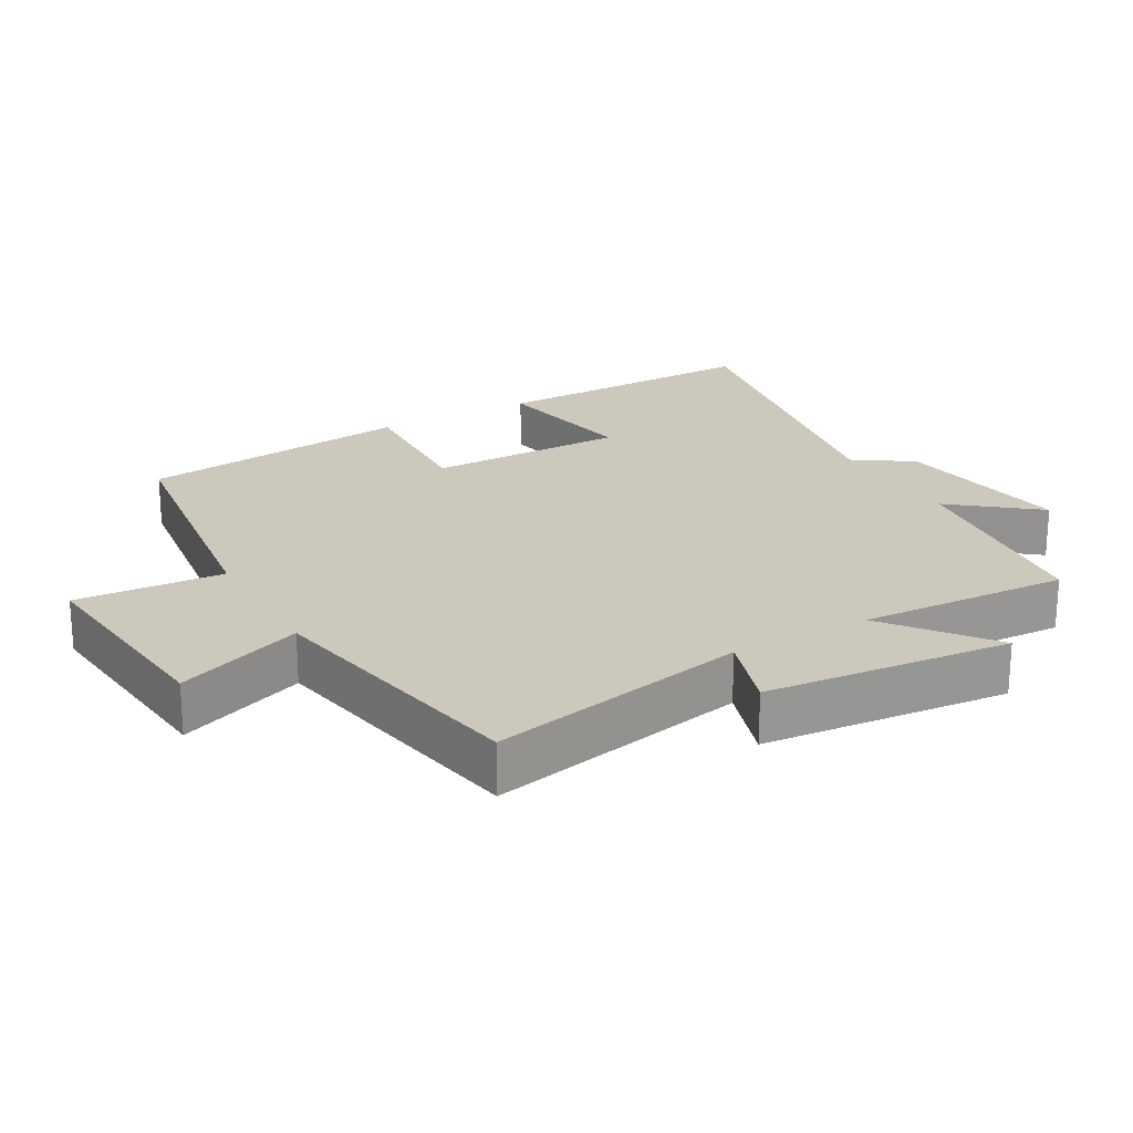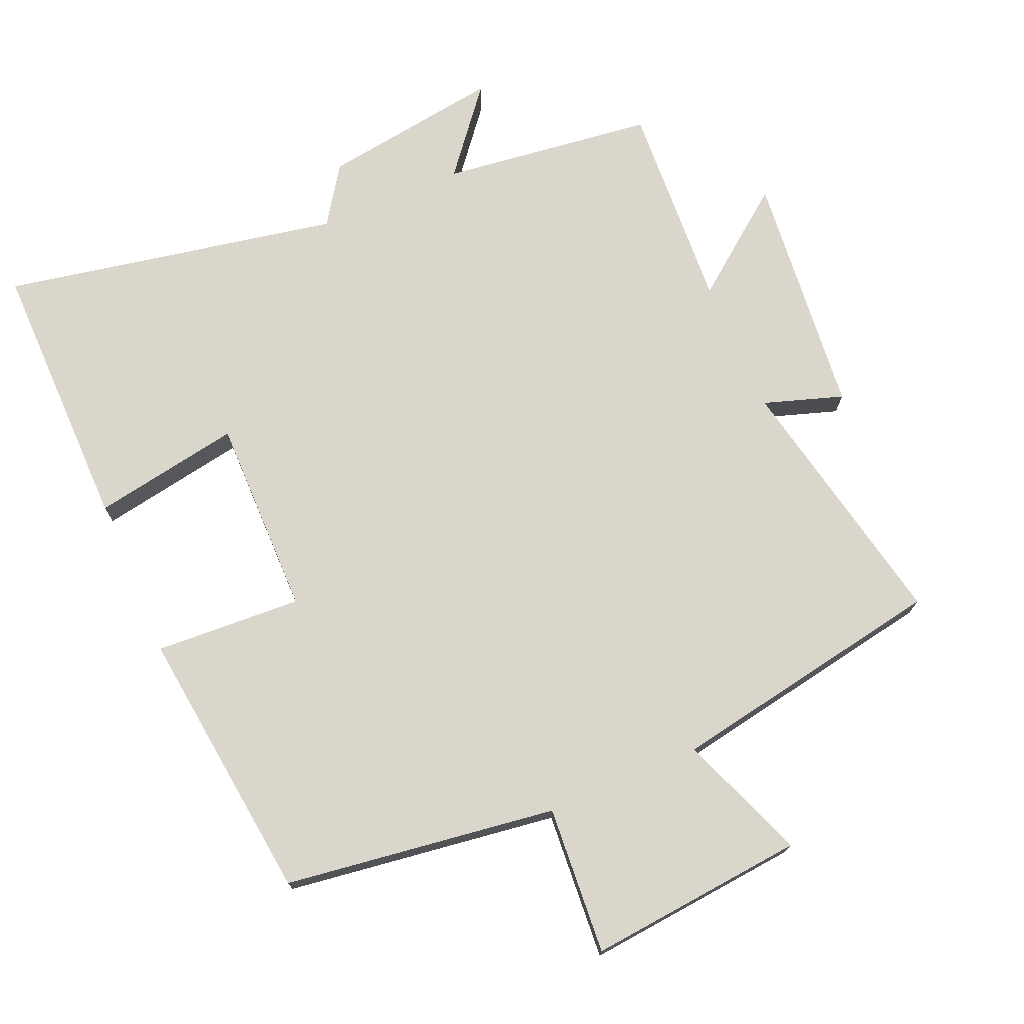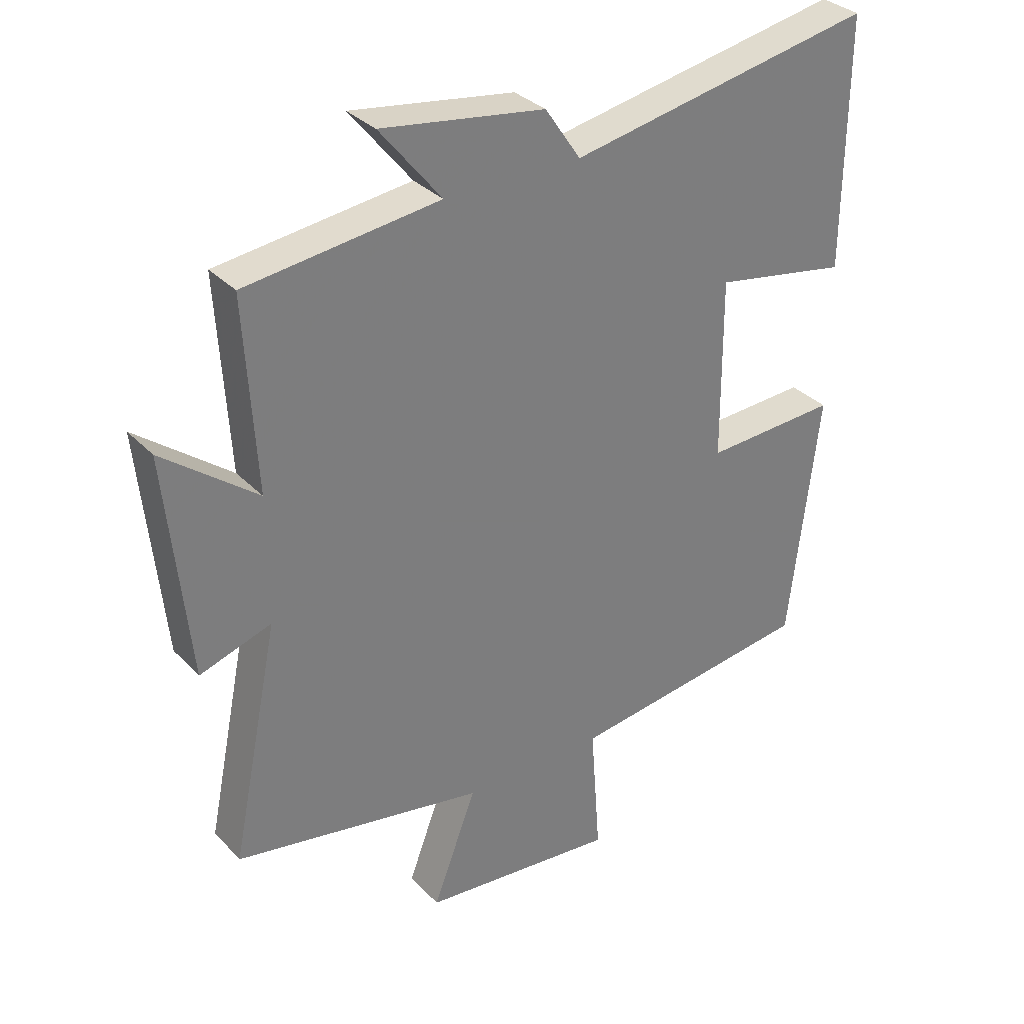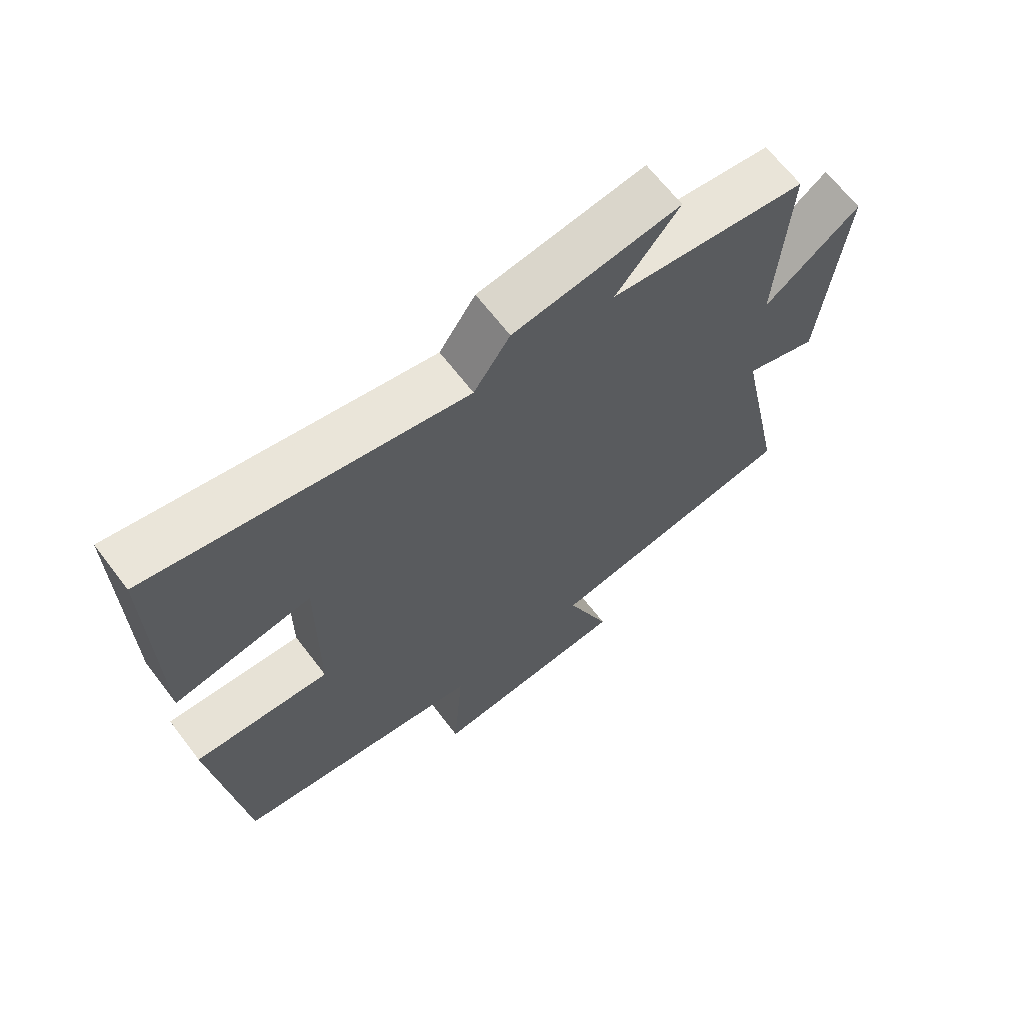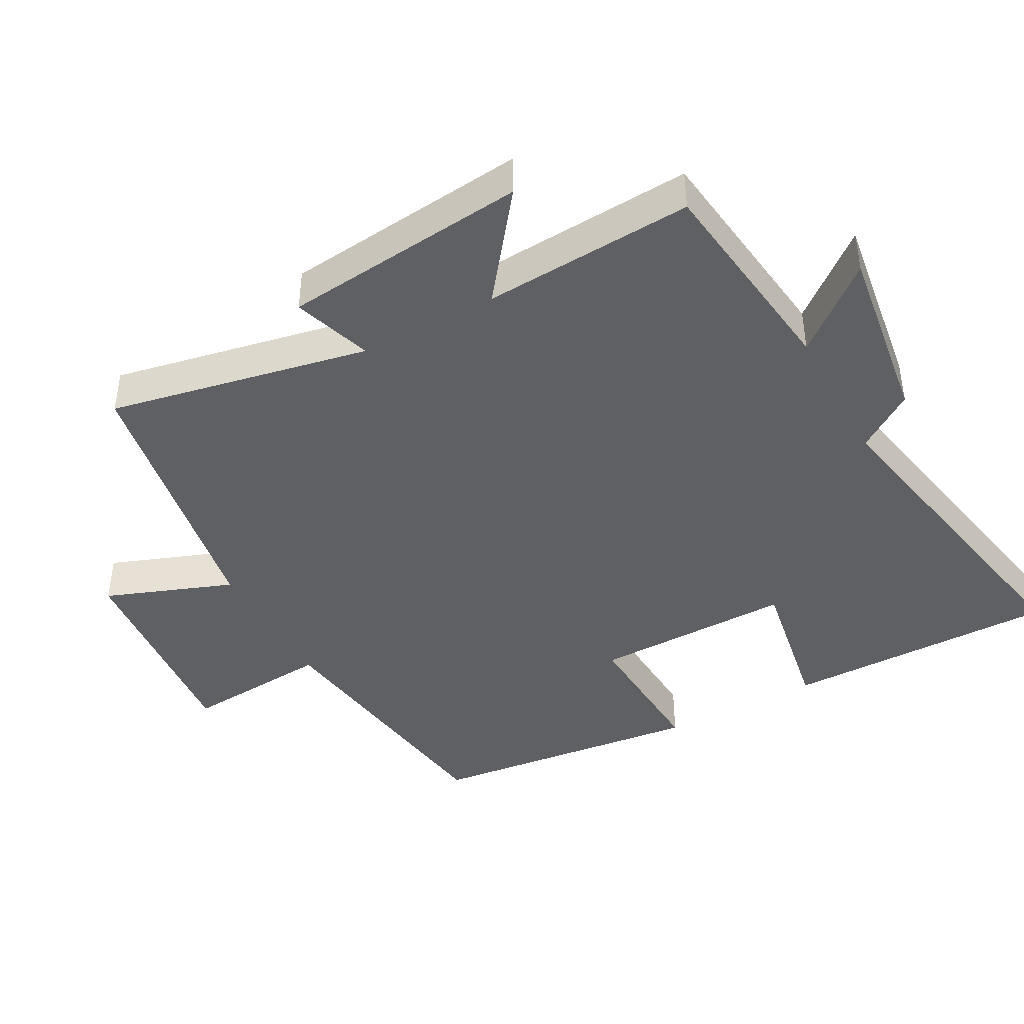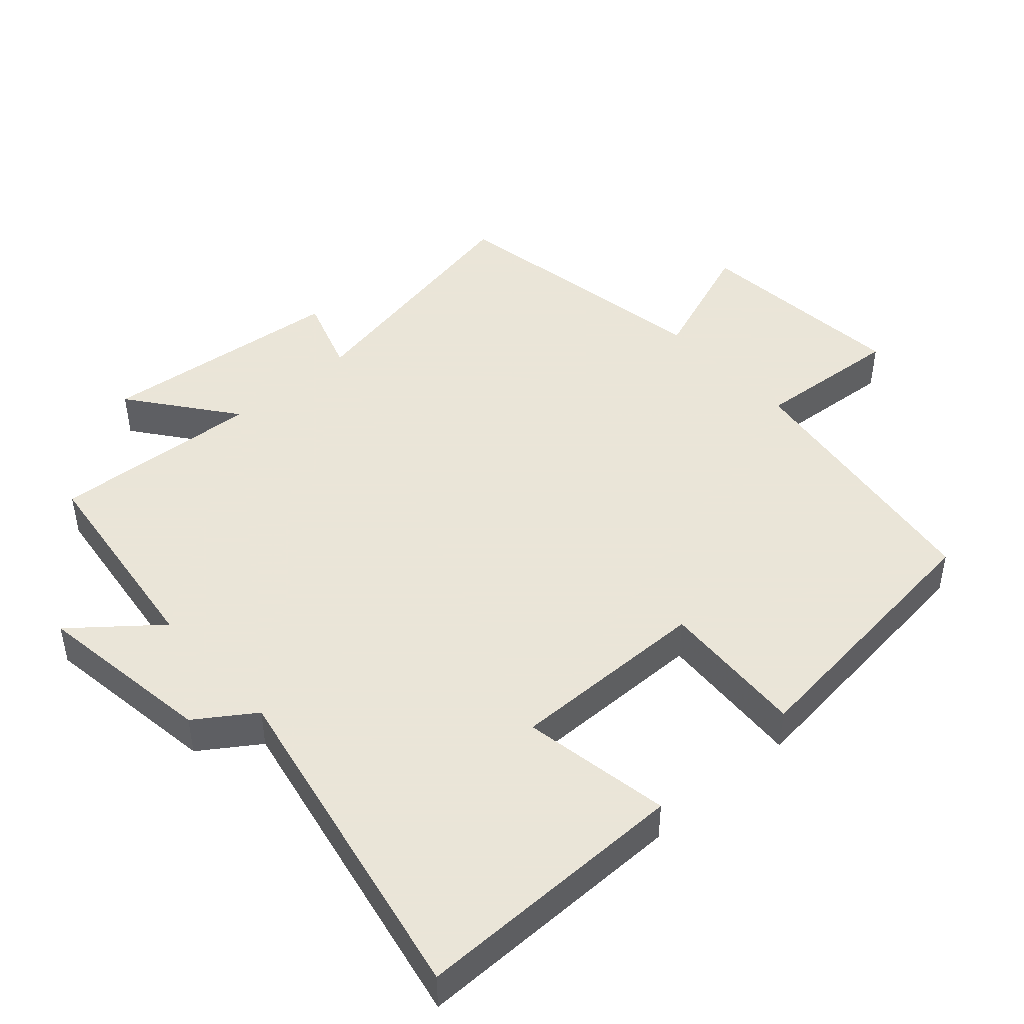
<metadata>
{"format":"obj","ext":"obj","renderer":"f3d","projection":"perspective","resolution":1024,"background":"white","views":[{"elev":22.1,"azim":-119.8,"up":"+Y"},{"elev":73.5,"azim":156.7,"up":"+Y"},{"elev":32.5,"azim":-35.7,"up":"+Z"},{"elev":66.3,"azim":142.6,"up":"+Z"},{"elev":-42.8,"azim":-61.3,"up":"+Y"},{"elev":45.5,"azim":48.3,"up":"+Y"}]}
</metadata>
<code>
v -0.577 0.07 -0.428
v -0.5 0.07 -0.049
v -0.615 0.07 -0.087
v -0.651 0.07 0.271
v -0.5 0.07 0.155
v -0.518 0.07 0.461
v -0.208 0.07 0.5
v -0.307 0.07 0.622
v -0.045 0.07 0.584
v 0.012 0.07 0.5
v 0.503 0.07 0.595
v 0.5 0.07 0.196
v 0.284 0.07 0.234
v 0.286 0.07 -0.056
v 0.5 0.07 -0.044
v 0.453 0.07 -0.445
v 0.057 0.07 -0.5
v 0.073 0.07 -0.715
v -0.243 0.07 -0.685
v -0.173 0.07 -0.5
v -0.577 0 -0.428
v -0.5 0 -0.049
v -0.615 0 -0.087
v -0.651 0 0.271
v -0.5 0 0.155
v -0.518 0 0.461
v -0.208 0 0.5
v -0.307 0 0.622
v -0.045 0 0.584
v 0.012 0 0.5
v 0.503 0 0.595
v 0.5 0 0.196
v 0.284 0 0.234
v 0.286 0 -0.056
v 0.5 0 -0.044
v 0.453 0 -0.445
v 0.057 0 -0.5
v 0.073 0 -0.715
v -0.243 0 -0.685
v -0.173 0 -0.5
f 17 18 19 20
f 17 20 1 2
f 14 15 16 17
f 13 14 17 2
f 10 11 12 13
f 10 13 2 3
f 7 8 9 10
f 5 6 7 10
f 5 10 3
f 3 4 5
f 40 39 38 37
f 22 21 40 37
f 37 36 35 34
f 22 37 34 33
f 33 32 31 30
f 23 22 33 30
f 30 29 28 27
f 30 27 26 25
f 23 30 25
f 25 24 23
f 1 21 22 2
f 2 22 23 3
f 3 23 24 4
f 4 24 25 5
f 5 25 26 6
f 6 26 27 7
f 7 27 28 8
f 8 28 29 9
f 9 29 30 10
f 10 30 31 11
f 11 31 32 12
f 12 32 33 13
f 13 33 34 14
f 14 34 35 15
f 15 35 36 16
f 16 36 37 17
f 17 37 38 18
f 18 38 39 19
f 19 39 40 20
f 20 40 21 1

</code>
